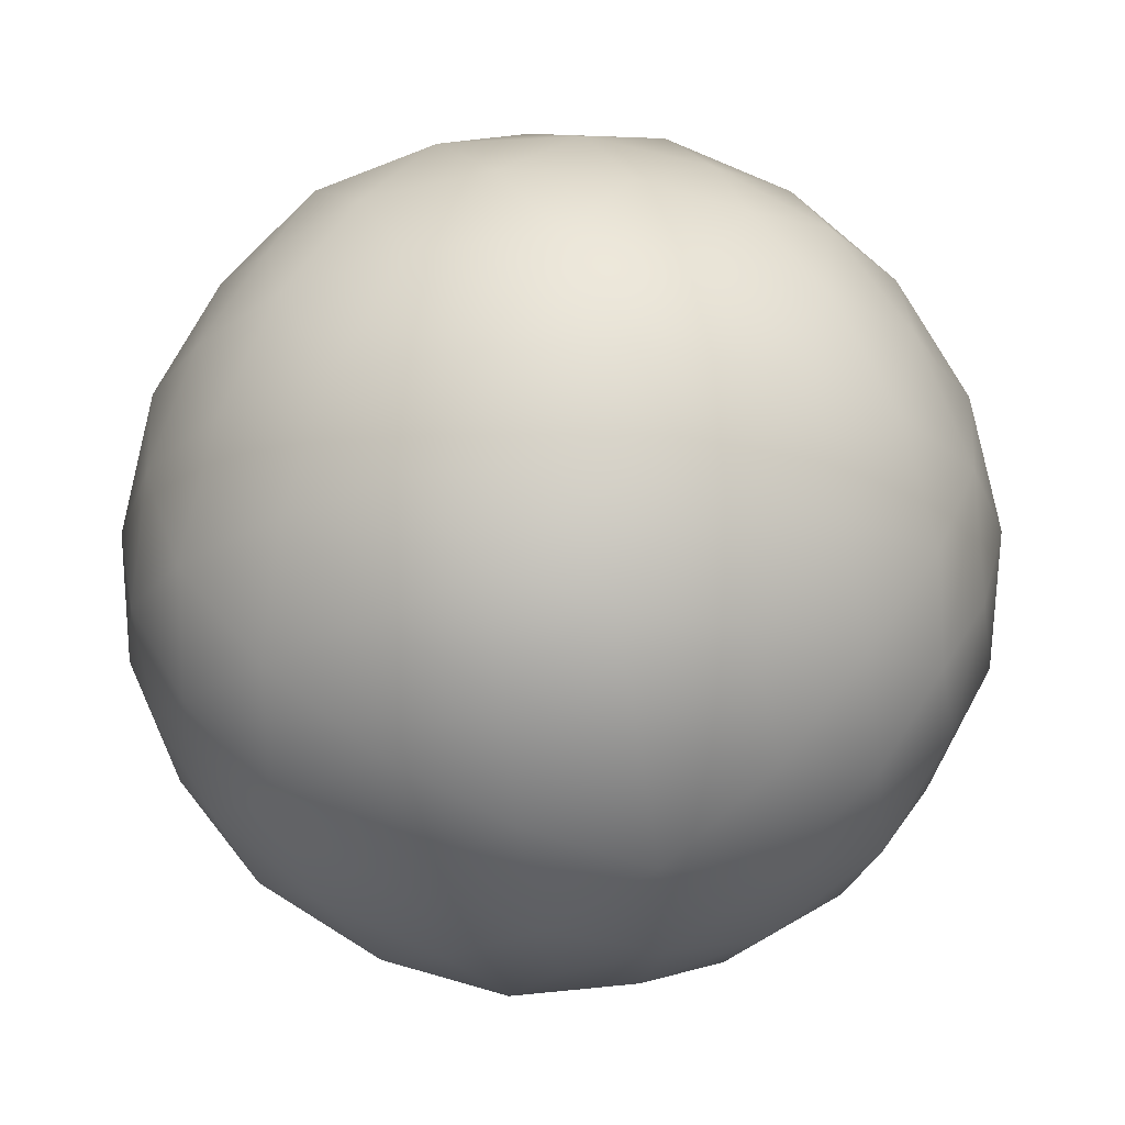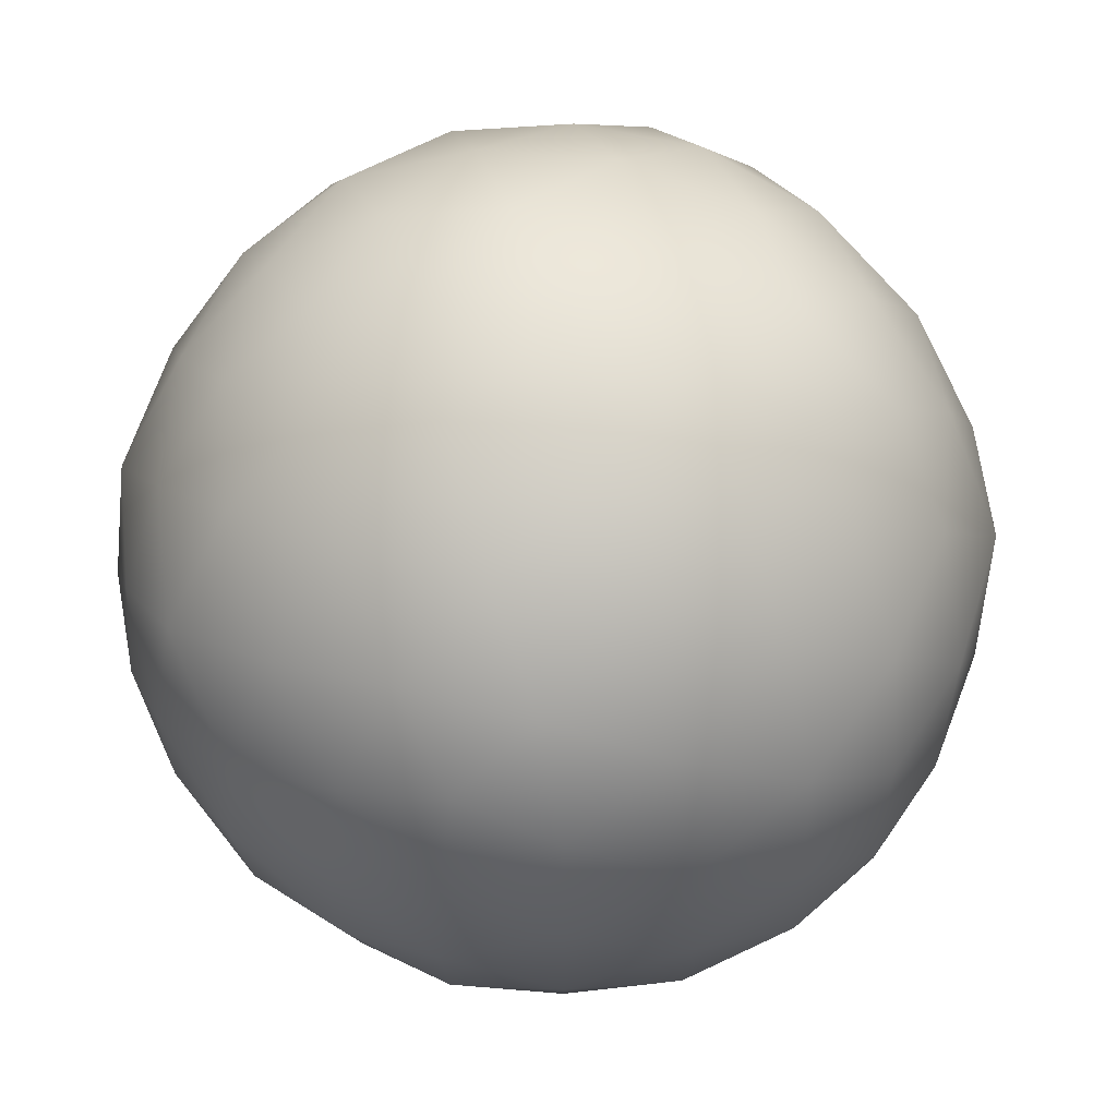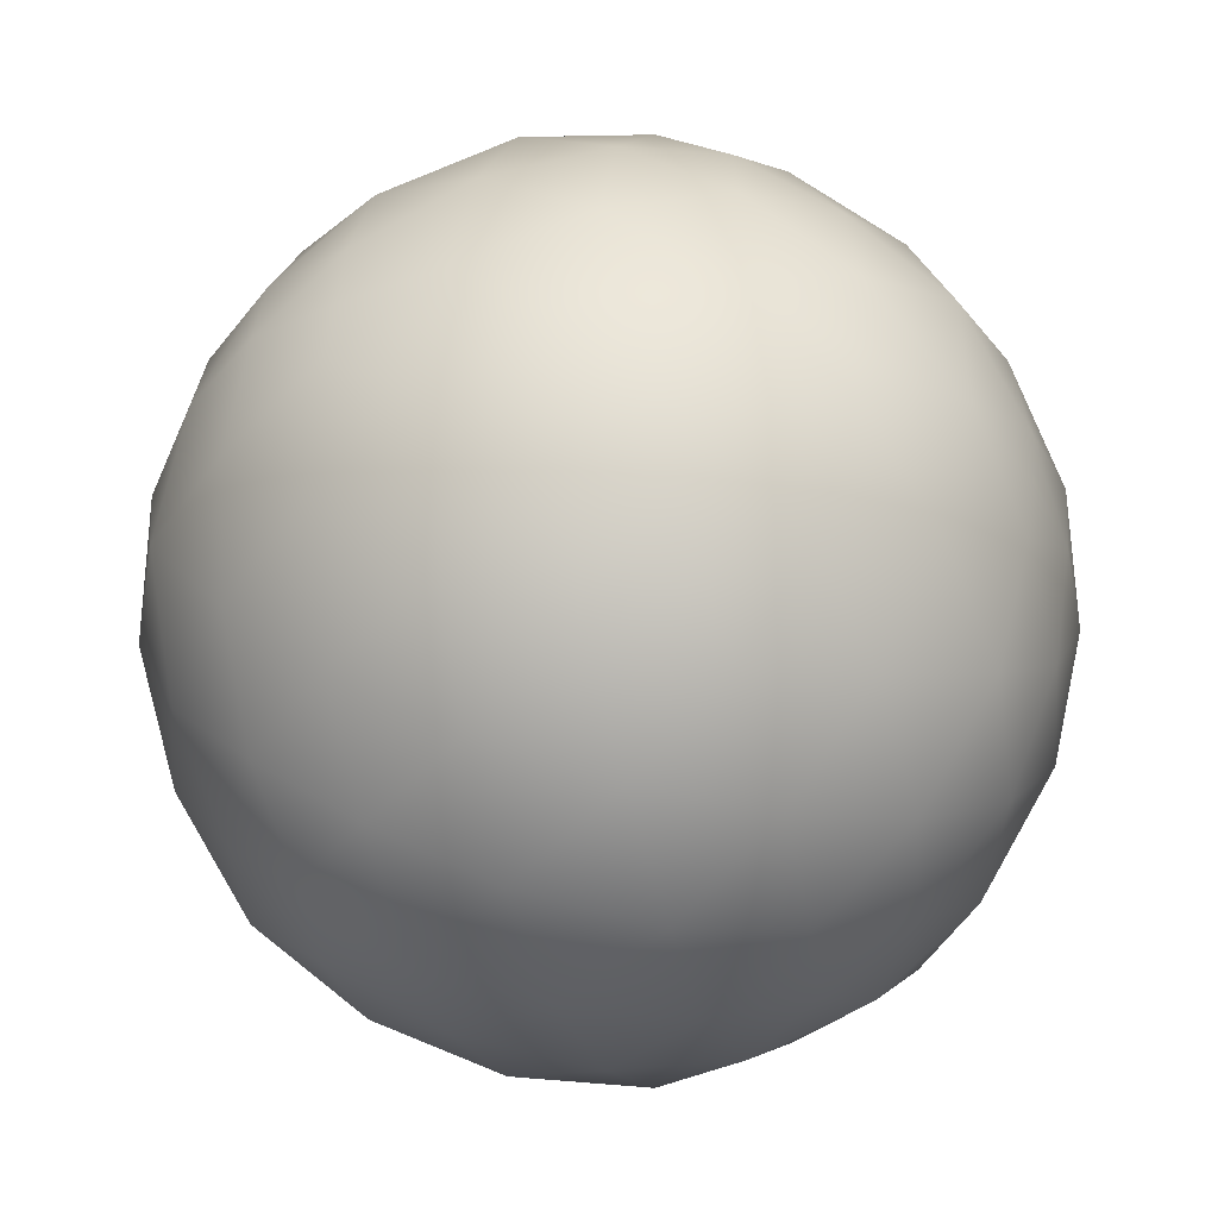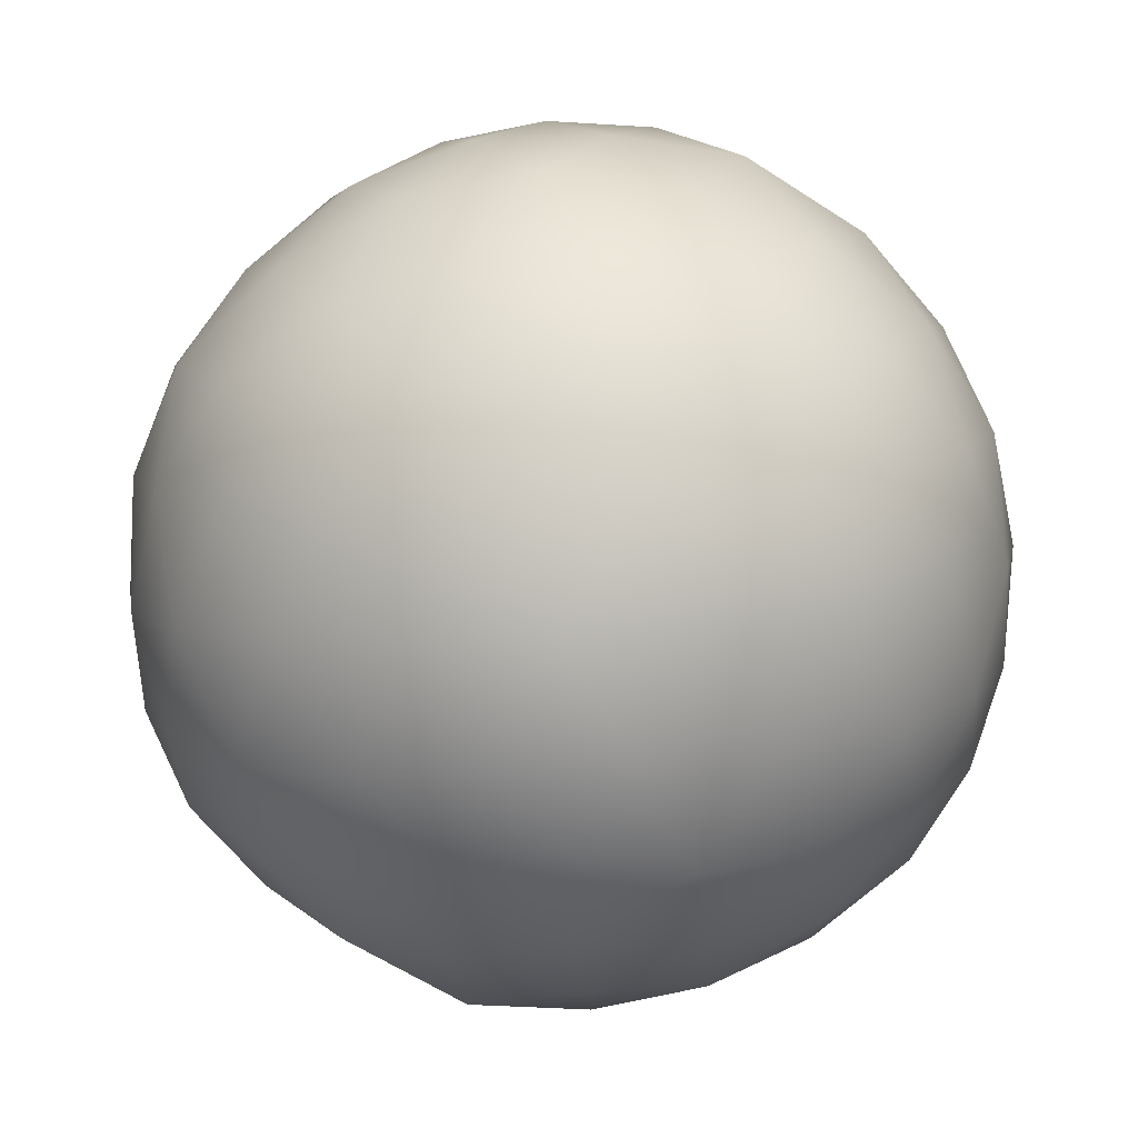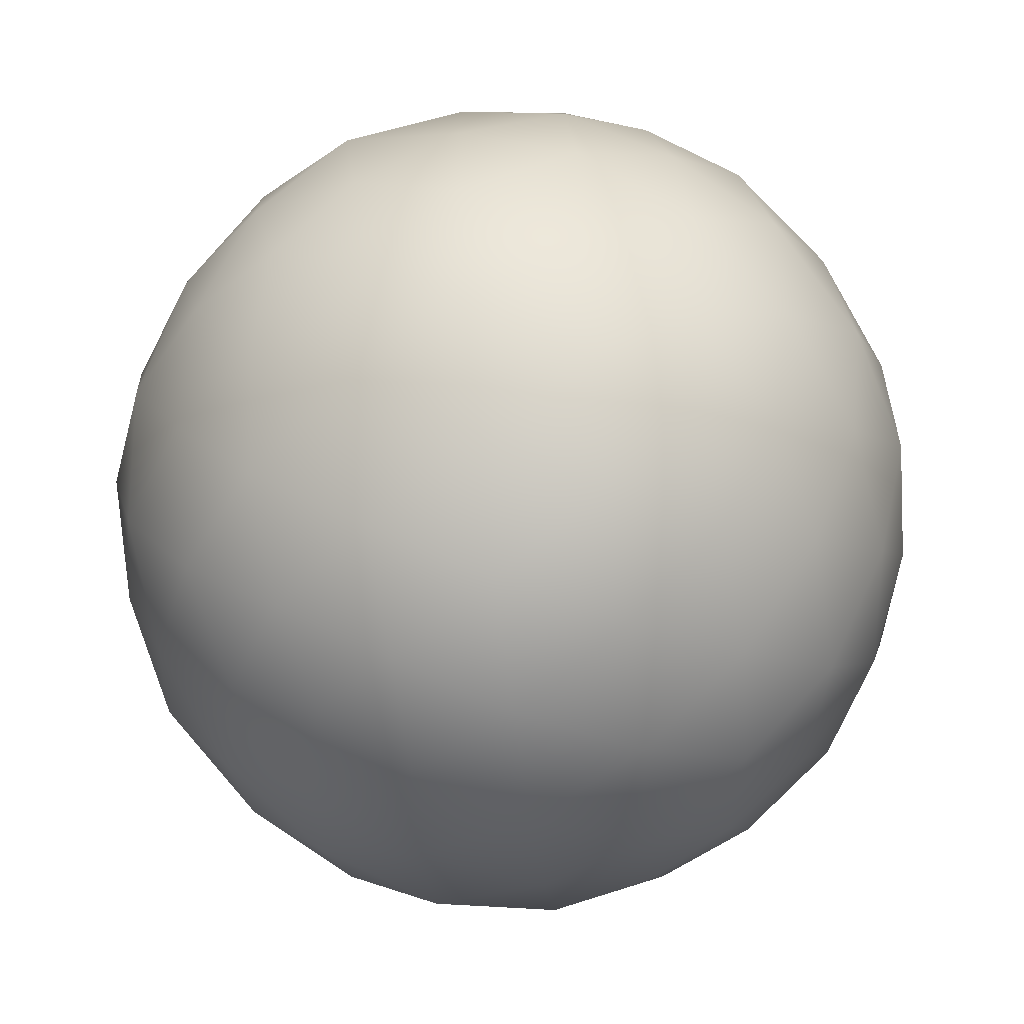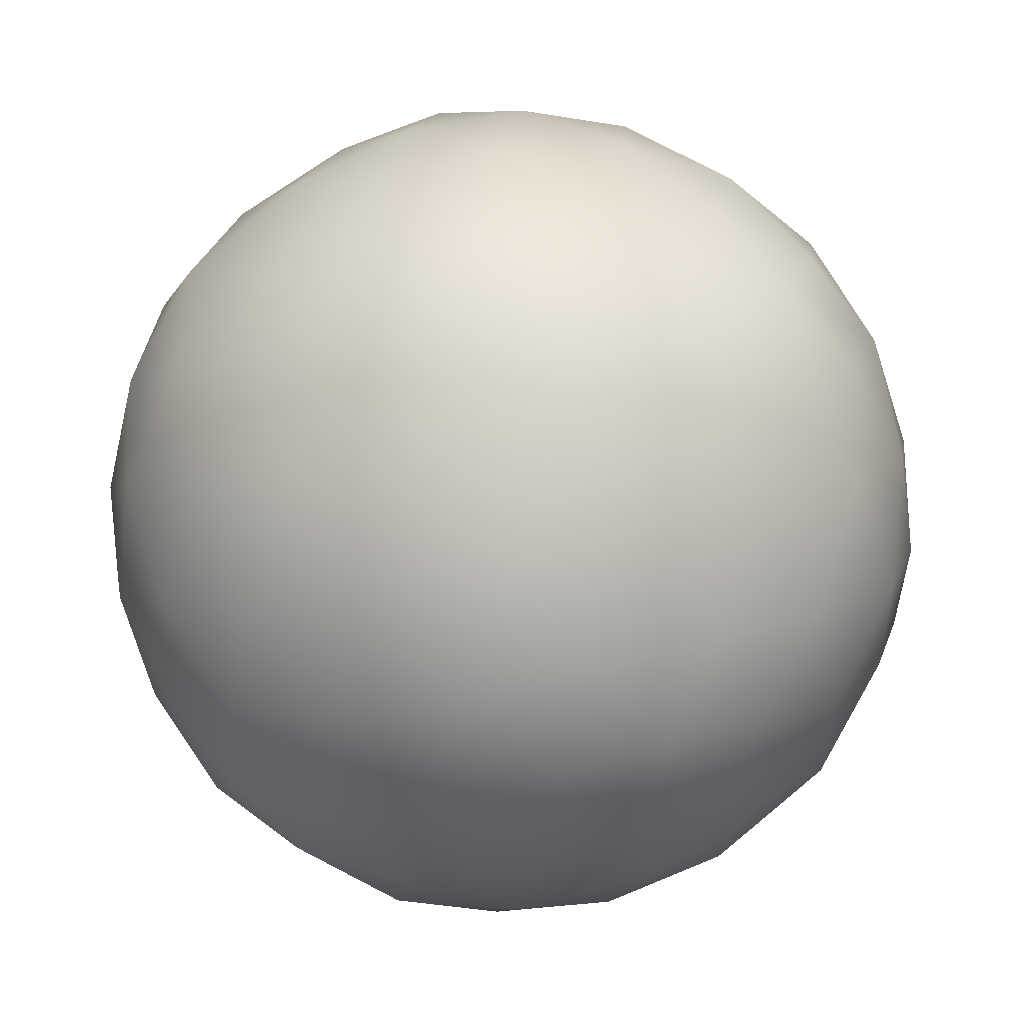
<metadata>
{"format":"obj","ext":"obj","renderer":"f3d","projection":"perspective","resolution":1024,"background":"white","views":[{"elev":-25.6,"azim":8.2,"up":"+Y"},{"elev":-19.3,"azim":-31.1,"up":"+Z"},{"elev":-22.5,"azim":108.9,"up":"+Z"},{"elev":-54.3,"azim":-105.6,"up":"+Y"},{"elev":-64.8,"azim":-82.7,"up":"+Z"},{"elev":-17.5,"azim":21.0,"up":"+Z"}]}
</metadata>
<code>
o RCS27f.003
v -0 -0.5419 -0
v -0 -0.5419 -0
v -0 -0.5419 -0
v -0 -0.5419 -0
v -0 -0.5419 -0
v -0.2872 -0.2467 -0.4118
v 0.3029 -0.2467 -0.4004
v 0.4748 -0.2469 0.1645
v 0.4748 -0.2469 0.1645
v -0.009657 -0.2457 0.5
v -0.4759 -0.2443 0.1445
v 0.009564 0.2433 -0.4953
v 0.4805 0.2468 -0.1459
v 0.2836 0.2435 0.4066
v -0.2993 0.2437 0.3957
v -0.4716 0.2452 -0.1634
v -0 0.5432 -0
v -0 0.5432 -0
v -0 0.5432 -0
v -0 0.5432 -0
v -0 0.5432 -0
v -0 0.5432 -0
v 0.2507 -0.3561 -0.3315
v 0.1757 -0.4629 -0.2323
v 0.08354 -0.5243 -0.1104
v -0.08036 -0.5318 -0.1152
v -0.1664 -0.4623 -0.2386
v -0.2395 -0.3589 -0.3433
v -0.1552 -0.2741 -0.4545
v 0.00911 -0.2866 -0.472
v 0.1732 -0.2749 -0.4495
v -0.4788 -0.2732 0.007192
v -0.4478 -0.2878 -0.1551
v -0.3742 -0.2751 -0.3037
v -0.1337 -0.529 0.0406
v -0.2795 -0.4643 0.08488
v -0.404 -0.3621 0.1227
v 0.3953 -0.3586 0.1369
v 0.3953 -0.3586 0.1369
v 0.275 -0.4625 0.09525
v 0.275 -0.4625 0.09525
v 0.1339 -0.5364 0.04638
v 0.1339 -0.5364 0.04638
v 0.381 -0.2717 -0.2857
v 0.4439 -0.2815 -0.1348
v 0.4796 -0.274 0.02573
v -0.008125 -0.3609 0.4208
v -0.005643 -0.4646 0.2922
v -0.002735 -0.5364 0.1417
v 0.3901 -0.2722 0.2746
v 0.2699 -0.2864 0.387
v 0.1244 -0.2756 0.4665
v -0.1408 -0.2727 0.4567
v -0.2848 -0.2866 0.3764
v -0.4062 -0.2763 0.2631
v -0.4783 0.1379 -0.253
v -0.4459 -0 -0.3373
v -0.3717 -0.1372 -0.3895
v -0.5332 -0.1373 0.07609
v -0.5507 0 -0.01063
v -0.5284 0.1369 -0.09635
v 0.09231 0.1371 -0.5301
v 0.1825 -0 -0.5268
v 0.2571 -0.1381 -0.4769
v -0.2379 -0.1377 -0.4852
v -0.1623 0 -0.5342
v -0.07196 0.1375 -0.5345
v 0.5327 0.1372 -0.07602
v 0.5564 -0 0.01074
v 0.5279 -0.1368 0.09627
v 0.5279 -0.1368 0.09627
v 0.3844 -0.1365 -0.3729
v 0.4551 0 -0.3174
v 0.4818 0.1362 -0.2315
v 0.2358 0.1365 0.4809
v 0.1631 -0 0.537
v 0.07159 -0.1368 0.5319
v 0.4773 -0.1376 0.2525
v 0.4429 0 0.335
v 0.3711 0.137 0.3888
v -0.384 0.1364 0.3724
v -0.4531 -0 0.316
v -0.4864 -0.1375 0.2337
v -0.09176 -0.1364 0.527
v -0.1814 0 0.5237
v -0.2575 0.1383 0.4776
v -0.3937 0.2748 -0.2771
v -0.2725 0.2893 -0.3908
v -0.1238 0.2743 -0.4644
v 0.1414 0.2737 -0.4584
v 0.2852 0.287 -0.377
v 0.403 0.274 -0.261
v 0.4808 0.2744 -0.007199
v 0.4458 0.2864 0.1544
v 0.4458 0.2864 0.1544
v 0.3738 0.2748 0.3035
v 0.1542 0.2721 0.4513
v -0.00909 0.286 0.471
v -0.173 0.2747 0.4492
v -0.3837 0.2736 0.2877
v -0.4509 0.2861 0.137
v -0.4841 0.2767 -0.02592
v 0.002671 0.5238 -0.1383
v 0.005649 0.4651 -0.2925
v 0.008049 0.3573 -0.4168
v -0.3978 0.361 -0.1378
v -0.2774 0.4667 -0.09608
v -0.132 0.5288 -0.04572
v 0.1325 0.5244 -0.04025
v 0.1325 0.5244 -0.04025
v 0.2774 0.4607 -0.08424
v 0.3996 0.358 -0.1214
v 0.07918 0.5241 0.1135
v 0.168 0.4668 0.2408
v 0.2366 0.3544 0.3393
v -0.08452 0.5304 0.1117
v -0.1777 0.4684 0.2349
v -0.2565 0.3649 0.3391
v -0.2382 0.4891 0.07234
v -0.3814 0.3934 0.02184
v -0.3327 0.3979 0.196
v -0.004775 0.4862 0.2474
v -0.09788 0.3969 0.3726
v 0.08242 0.3916 0.3714
v 0.2357 0.4902 0.08166
v 0.2357 0.4902 0.08166
v 0.3225 0.3948 0.2072
v 0.3863 0.3999 0.03719
v 0.3863 0.3999 0.03719
v 0.1501 0.4888 -0.1984
v 0.2953 0.3929 -0.2415
v 0.1531 0.3956 -0.3523
v -0.1424 0.4891 -0.2042
v -0.1394 0.3957 -0.358
v -0.2852 0.392 -0.2522
v -0.5363 0.1527 0.06743
v -0.5287 -2.8e-05 0.1606
v -0.4767 0.1506 0.239
v -0.0998 0.1499 0.5211
v -0.01067 -2.8e-05 0.5524
v 0.08094 0.1526 0.5338
v 0.4654 0.1501 0.2563
v 0.5257 6e-06 0.1821
v 0.5257 6e-06 0.1821
v 0.5269 0.1509 0.08698
v 0.5269 0.1509 0.08698
v 0.3918 0.1518 -0.3675
v 0.3332 -3.1e-05 -0.4405
v 0.2459 0.1511 -0.4749
v -0.2243 0.149 -0.4776
v -0.3155 -3.9e-05 -0.4523
v -0.3731 0.15 -0.378
v -0.334 1.8e-05 0.4415
v -0.3926 -0.1521 0.3683
v -0.245 -0.1506 0.4733
v 0.3188 -1.4e-05 0.4571
v 0.2264 -0.1505 0.4821
v 0.3744 -0.1506 0.3793
v 0.5357 -3.8e-05 -0.1627
v 0.5313 -0.1513 -0.06677
v 0.4727 -0.1494 -0.237
v 0.01072 3e-06 -0.5552
v 0.1001 -0.1504 -0.5227
v -0.08008 -0.1508 -0.5279
v -0.5304 -5.1e-05 -0.1837
v -0.4648 -0.1499 -0.256
v -0.5295 -0.1516 -0.08743
v -0.3014 -0.4014 0.2466
v -0.1486 -0.4839 0.1964
v -0.1528 -0.3947 0.3515
v 0.139 -0.3945 0.3569
v 0.1427 -0.4902 0.2046
v 0.2863 -0.3936 0.2532
v 0.3882 -0.4007 -0.0223
v 0.2375 -0.4876 -0.07212
v 0.3293 -0.3936 -0.194
v -0.3833 -0.3967 -0.03687
v -0.3217 -0.3938 -0.2067
v -0.2351 -0.4889 -0.08145
v 0.09811 -0.3979 -0.3735
v 0.004764 -0.4851 -0.2469
v -0.08256 -0.3923 -0.372
v 0.1065 0.5277 0.0369
v 0.1065 0.5277 0.0369
v 0.3506 0.3931 0.1214
v 0.3506 0.3931 0.1214
v 0.4927 0.1494 0.1707
v 0.4927 0.1494 0.1707
v 0.501 -0.1368 0.1735
v 0.501 -0.1368 0.1735
f 2 26 25
f 6 28 34
f 1 25 42
f 5 43 49
f 4 49 35
f 6 34 58
f 7 31 64
f 8 46 71
f 10 52 77
f 11 55 83
f 6 58 65
f 7 64 72
f 8 70 189
f 10 77 84
f 11 83 59
f 12 89 105
f 13 92 112
f 14 96 115
f 15 99 118
f 16 102 106
f 108 116 20
f 107 119 108
f 106 120 107
f 108 119 116
f 119 117 116
f 107 120 119
f 120 121 119
f 119 121 117
f 121 118 117
f 106 102 120
f 102 101 120
f 120 101 121
f 101 100 121
f 121 100 118
f 100 15 118
f 116 113 21
f 117 122 116
f 118 123 117
f 116 122 113
f 122 114 113
f 117 123 122
f 123 124 122
f 122 124 114
f 124 115 114
f 118 99 123
f 99 98 123
f 123 98 124
f 98 97 124
f 124 97 115
f 97 14 115
f 183 109 17
f 114 126 113
f 115 127 114
f 125 109 183
f 125 111 110
f 114 127 126
f 185 128 125
f 125 129 111
f 129 112 111
f 115 96 127
f 96 95 127
f 94 128 185
f 94 93 129
f 129 93 112
f 93 13 112
f 110 103 18
f 111 130 110
f 112 131 111
f 110 130 103
f 130 104 103
f 111 131 130
f 131 132 130
f 130 132 104
f 132 105 104
f 112 92 131
f 92 91 131
f 131 91 132
f 91 90 132
f 132 90 105
f 90 12 105
f 103 108 19
f 104 133 103
f 105 134 104
f 103 133 108
f 133 107 108
f 104 134 133
f 134 135 133
f 133 135 107
f 135 106 107
f 105 89 134
f 89 88 134
f 134 88 135
f 88 87 135
f 135 87 106
f 87 16 106
f 61 102 16
f 60 136 61
f 59 137 60
f 61 136 102
f 136 101 102
f 60 137 136
f 137 138 136
f 136 138 101
f 138 100 101
f 59 83 137
f 83 82 137
f 137 82 138
f 82 81 138
f 138 81 100
f 81 15 100
f 86 99 15
f 85 139 86
f 84 140 85
f 86 139 99
f 139 98 99
f 85 140 139
f 140 141 139
f 139 141 98
f 141 97 98
f 84 77 140
f 77 76 140
f 140 76 141
f 76 75 141
f 141 75 97
f 75 14 97
f 80 96 14
f 79 142 80
f 78 144 79
f 80 142 96
f 142 95 96
f 79 144 142
f 143 145 187
f 187 145 94
f 146 93 94
f 189 70 143
f 71 69 143
f 143 69 146
f 69 68 146
f 146 68 93
f 68 13 93
f 74 92 13
f 73 147 74
f 72 148 73
f 74 147 92
f 147 91 92
f 73 148 147
f 148 149 147
f 147 149 91
f 149 90 91
f 72 64 148
f 64 63 148
f 148 63 149
f 63 62 149
f 149 62 90
f 62 12 90
f 67 89 12
f 66 150 67
f 65 151 66
f 67 150 89
f 150 88 89
f 66 151 150
f 151 152 150
f 150 152 88
f 152 87 88
f 65 58 151
f 58 57 151
f 151 57 152
f 57 56 152
f 152 56 87
f 56 16 87
f 81 86 15
f 82 153 81
f 83 154 82
f 81 153 86
f 153 85 86
f 82 154 153
f 154 155 153
f 153 155 85
f 155 84 85
f 83 55 154
f 55 54 154
f 154 54 155
f 54 53 155
f 155 53 84
f 53 10 84
f 75 80 14
f 76 156 75
f 77 157 76
f 75 156 80
f 156 79 80
f 76 157 156
f 157 158 156
f 156 158 79
f 158 78 79
f 77 52 157
f 52 51 157
f 157 51 158
f 51 50 158
f 158 50 78
f 50 9 78
f 68 74 13
f 69 159 68
f 71 160 69
f 68 159 74
f 159 73 74
f 69 160 159
f 160 161 159
f 159 161 73
f 161 72 73
f 71 46 160
f 46 45 160
f 160 45 161
f 45 44 161
f 161 44 72
f 44 7 72
f 62 67 12
f 63 162 62
f 64 163 63
f 62 162 67
f 162 66 67
f 63 163 162
f 163 164 162
f 162 164 66
f 164 65 66
f 64 31 163
f 31 30 163
f 163 30 164
f 30 29 164
f 164 29 65
f 29 6 65
f 56 61 16
f 57 165 56
f 58 166 57
f 56 165 61
f 165 60 61
f 57 166 165
f 166 167 165
f 165 167 60
f 167 59 60
f 58 34 166
f 34 33 166
f 166 33 167
f 33 32 167
f 167 32 59
f 32 11 59
f 37 55 11
f 36 168 37
f 35 169 36
f 37 168 55
f 168 54 55
f 36 169 168
f 169 170 168
f 168 170 54
f 170 53 54
f 35 49 169
f 49 48 169
f 169 48 170
f 48 47 170
f 170 47 53
f 47 10 53
f 47 52 10
f 48 171 47
f 49 172 48
f 47 171 52
f 171 51 52
f 48 172 171
f 172 173 171
f 171 173 51
f 173 50 51
f 49 43 172
f 43 41 172
f 172 41 173
f 41 39 173
f 173 39 50
f 39 9 50
f 38 46 8
f 40 174 38
f 42 175 40
f 38 174 46
f 174 45 46
f 40 175 174
f 175 176 174
f 174 176 45
f 176 44 45
f 42 25 175
f 25 24 175
f 175 24 176
f 24 23 176
f 176 23 44
f 23 7 44
f 32 37 11
f 33 177 32
f 34 178 33
f 32 177 37
f 177 36 37
f 33 178 177
f 178 179 177
f 177 179 36
f 179 35 36
f 34 28 178
f 28 27 178
f 178 27 179
f 27 26 179
f 179 26 35
f 26 3 35
f 23 31 7
f 24 180 23
f 25 181 24
f 23 180 31
f 180 30 31
f 24 181 180
f 181 182 180
f 180 182 30
f 182 29 30
f 25 26 181
f 26 27 181
f 181 27 182
f 27 28 182
f 182 28 29
f 28 6 29
f 113 126 184
f 113 184 22
f 127 186 126
f 127 95 186
f 142 144 188
f 142 188 95
f 78 190 144
f 78 9 190

</code>
